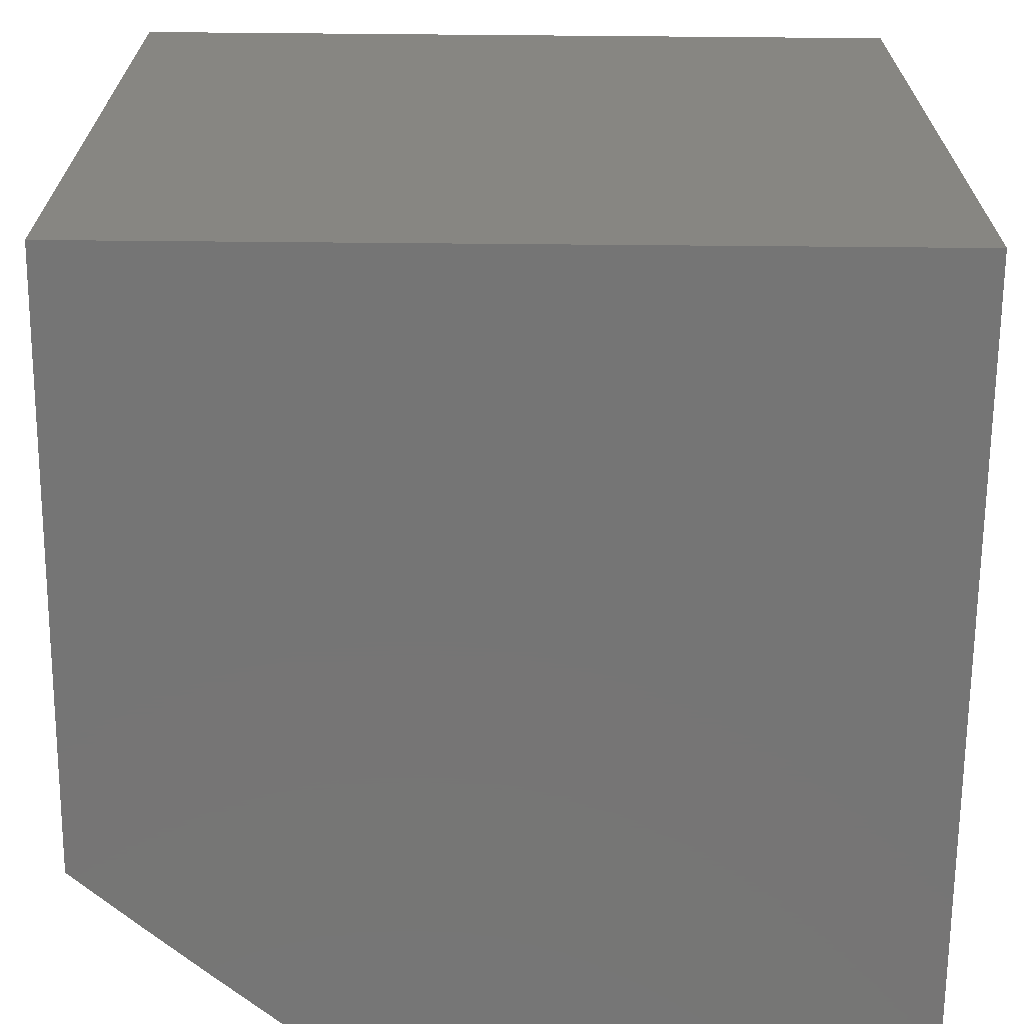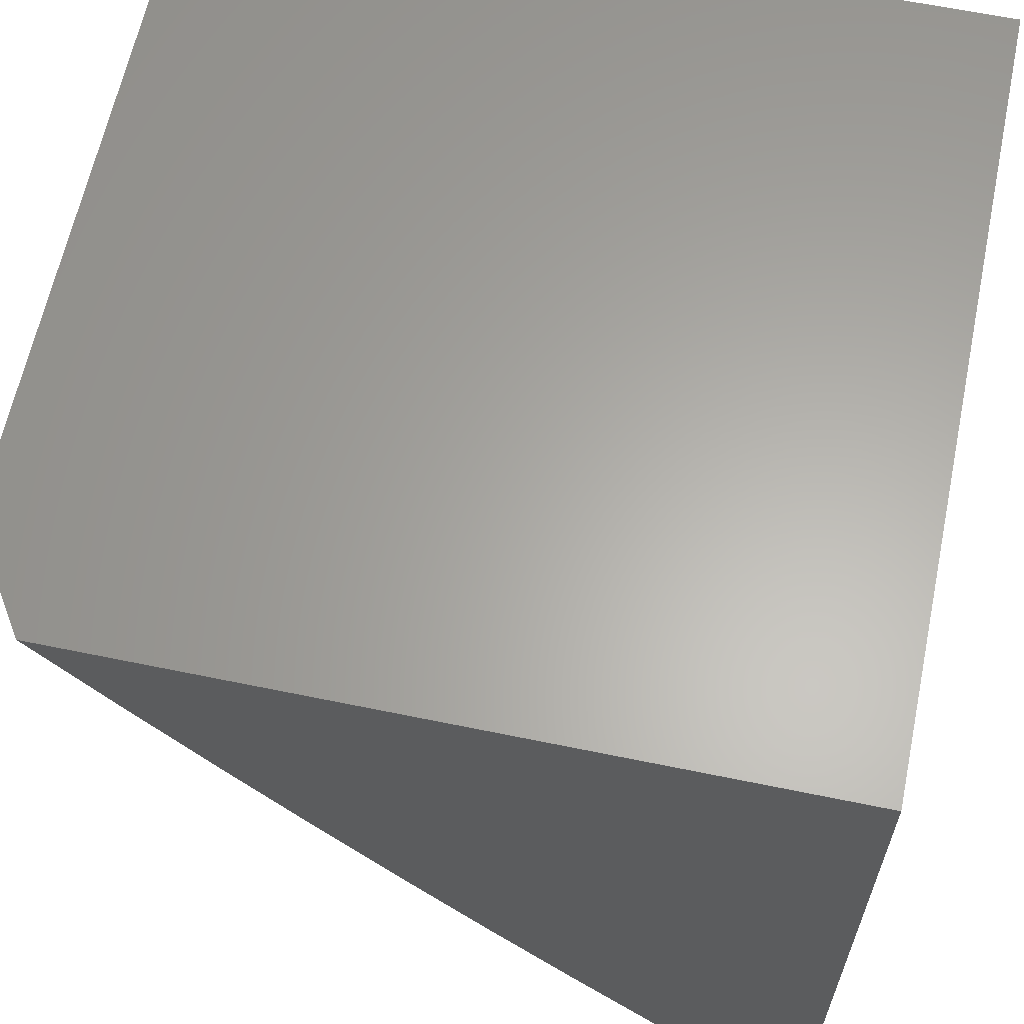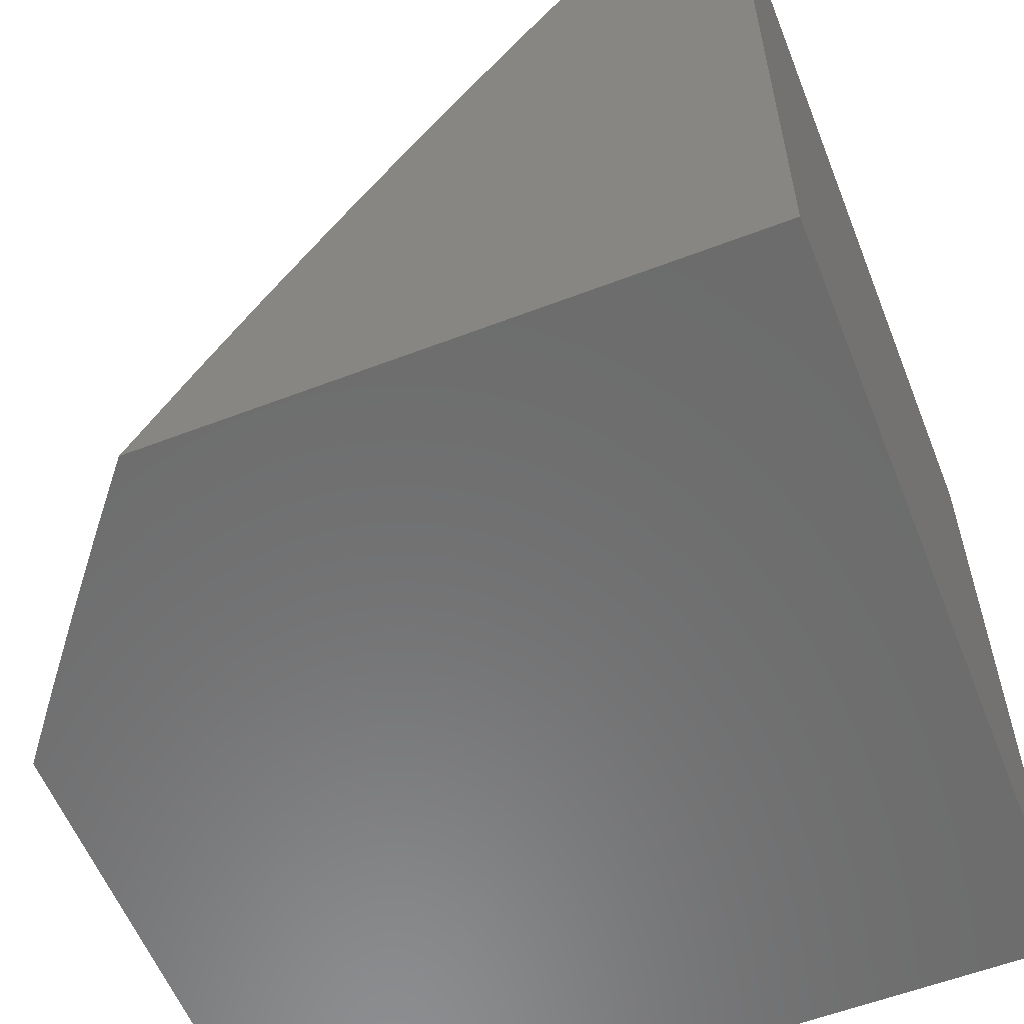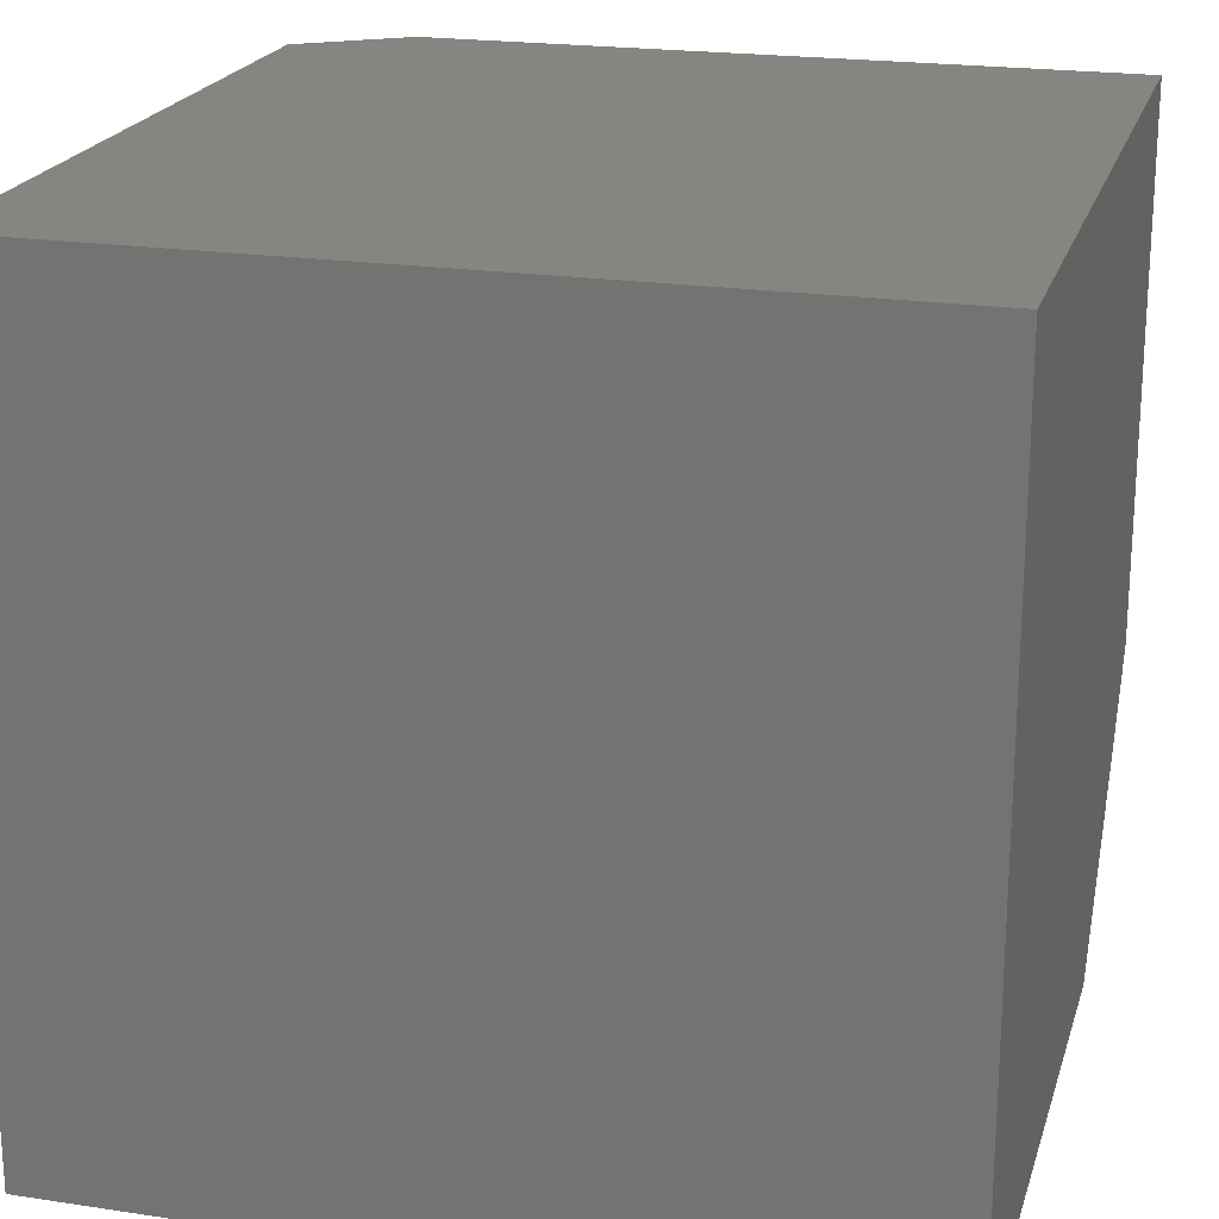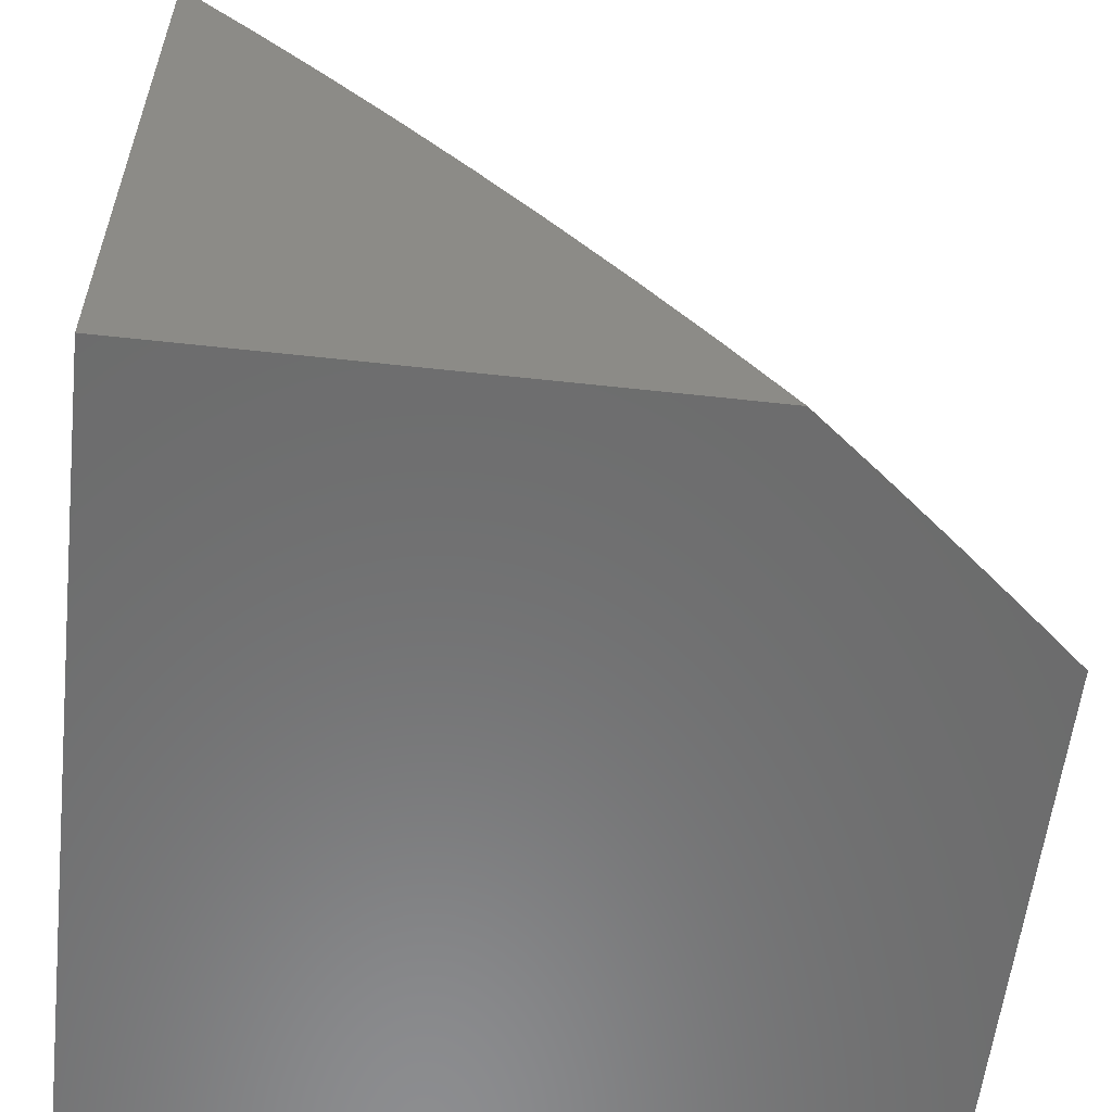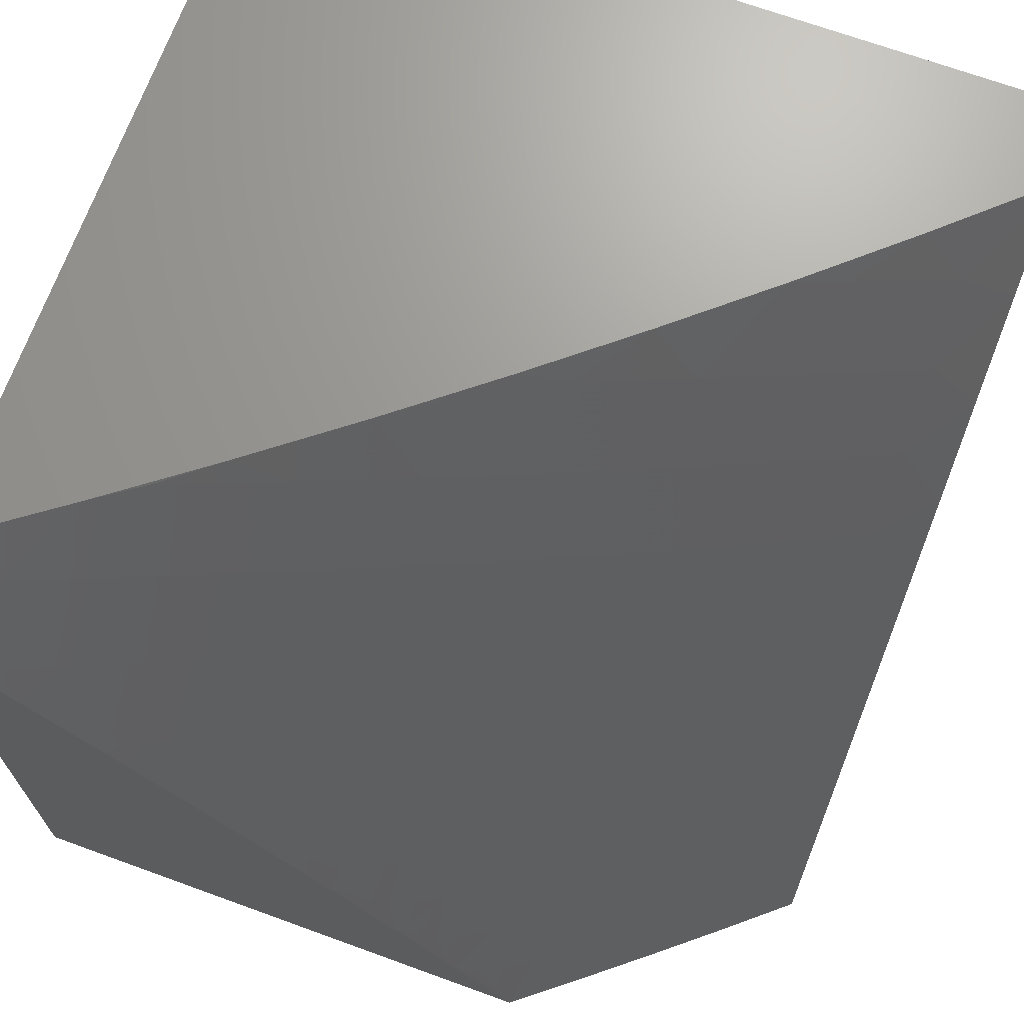
<metadata>
{"format":"stl","ext":"stl","renderer":"f3d","projection":"perspective","resolution":1024,"background":"white","views":[{"elev":-67.7,"azim":-90.5,"up":"+Y"},{"elev":62.8,"azim":-168.2,"up":"+Z"},{"elev":-58.2,"azim":-158.4,"up":"+Y"},{"elev":21.0,"azim":-74.9,"up":"+Z"},{"elev":-58.0,"azim":83.5,"up":"+Y"},{"elev":69.4,"azim":110.0,"up":"+Y"}]}
</metadata>
<code>
# stl→obj: 141 verts, 278 faces
v 7.804 4 -6.921
v 7.737 4 -7
v 7.755 4.061 -6.939
v 7.666 4.13 -7
v 7.715 4.134 -6.939
v 7.674 4.205 -6.939
v 7.713 4.227 -6.879
v 7.652 4.332 -6.879
v 7.69 4.354 -6.818
v 7.626 4.46 -6.818
v 7.664 4.482 -6.756
v 7.599 4.587 -6.756
v 7.636 4.609 -6.695
v 7.568 4.715 -6.695
v 7.605 4.737 -6.633
v 7.535 4.842 -6.633
v 7.571 4.865 -6.57
v 7.499 4.969 -6.57
v 7.534 4.992 -6.508
v 7.525 5 -6.513
v 7.626 5 -6.387
v 7.592 4.258 -7
v 7.613 4.311 -6.939
v 7.588 4.437 -6.879
v 7.561 4.565 -6.818
v 7.531 4.692 -6.756
v 7.499 4.819 -6.695
v 7.464 4.946 -6.633
v 7.422 5 -6.637
v 7.515 4.385 -7
v 7.55 4.415 -6.939
v 7.524 4.542 -6.879
v 7.494 4.669 -6.818
v 7.463 4.795 -6.756
v 7.428 4.922 -6.695
v 7.485 4.519 -6.939
v 7.437 4.511 -7
v 7.419 4.622 -6.939
v 7.357 4.635 -7
v 7.352 4.724 -6.939
v 7.274 4.758 -7
v 7.282 4.825 -6.939
v 7.189 4.88 -7
v 7.211 4.926 -6.939
v 7.102 5 -7
v 7.211 5 -6.881
v 7.318 5 -6.76
v 7.284 4.976 -6.818
v 7.248 4.951 -6.879
v 7.392 4.898 -6.756
v 7.356 4.874 -6.818
v 7.426 4.772 -6.818
v 7.389 4.748 -6.879
v 7.457 4.645 -6.879
v 7.724 5 -6.26
v 7.71 4.954 -6.319
v 7.676 4.932 -6.382
v 7.641 4.91 -6.445
v 7.711 4.804 -6.445
v 7.676 4.782 -6.508
v 7.745 4.675 -6.508
v 7.709 4.653 -6.57
v 7.775 4.547 -6.57
v 7.738 4.525 -6.633
v 7.803 4.418 -6.633
v 7.766 4.397 -6.695
v 7.828 4.29 -6.695
v 7.79 4.269 -6.756
v 7.832 4.196 -6.756
v 7.793 4.175 -6.818
v 7.833 4.103 -6.818
v 7.794 4.082 -6.879
v 7.834 4.009 -6.879
v 7.87 4 -6.84
v 7.873 4.029 -6.818
v 7.935 4 -6.76
v 7.912 4.049 -6.756
v 7.951 4.069 -6.695
v 7.911 4.143 -6.695
v 7.949 4.163 -6.633
v 7.908 4.237 -6.633
v 7.945 4.257 -6.57
v 7.903 4.331 -6.57
v 7.94 4.351 -6.508
v 7.876 4.46 -6.508
v 7.913 4.48 -6.445
v 7.847 4.589 -6.445
v 7.883 4.61 -6.382
v 7.815 4.718 -6.382
v 7.85 4.739 -6.319
v 7.781 4.847 -6.319
v 7.815 4.868 -6.256
v 7.744 4.976 -6.256
v 7.777 4.997 -6.192
v 7.821 5 -6.131
v 7.916 5 -6
v 7.915 4.931 -6.064
v 7.882 4.91 -6.128
v 7.849 4.889 -6.192
v 7.919 4.78 -6.192
v 7.885 4.76 -6.256
v 7.953 4.65 -6.256
v 7.918 4.63 -6.319
v 8 4.556 -6.269
v 7.984 4.521 -6.319
v 8 4.448 -6.355
v 7.948 4.501 -6.382
v 7.976 4.371 -6.445
v 8 4.87 -6
v 7.986 4.821 -6.064
v 7.952 4.801 -6.128
v 8 4.767 -6.092
v 8 4.662 -6.181
v 7.987 4.671 -6.192
v 8 4.338 -6.439
v 7.982 4.277 -6.508
v 8 4.227 -6.521
v 7.986 4.183 -6.57
v 8 4.114 -6.601
v 7.989 4.089 -6.633
v 8 4 -6.678
v 7.754 4.155 -6.879
v 7.872 4.123 -6.756
v 7.87 4.217 -6.695
v 7.866 4.31 -6.633
v 7.84 4.439 -6.57
v 7.811 4.568 -6.508
v 7.78 4.697 -6.445
v 7.746 4.825 -6.382
v 7.752 4.248 -6.818
v 7.728 4.376 -6.756
v 7.701 4.504 -6.695
v 7.672 4.632 -6.633
v 7.641 4.76 -6.57
v 7.606 4.888 -6.508
v 7.319 4.85 -6.879
v 7 5 -6
v 7 4 -6
v 8 4 -6
v 7 5 -7
v 7 4 -7
f 1 2 3
f 3 2 4
f 3 4 5
f 5 4 6
f 5 6 7
f 7 6 8
f 7 8 9
f 9 8 10
f 9 10 11
f 11 10 12
f 11 12 13
f 13 12 14
f 13 14 15
f 15 14 16
f 15 16 17
f 17 16 18
f 17 18 19
f 19 18 20
f 19 20 21
f 4 22 6
f 6 22 23
f 6 23 8
f 8 23 24
f 8 24 10
f 10 24 25
f 10 25 12
f 12 25 26
f 12 26 14
f 14 26 27
f 14 27 16
f 16 27 28
f 16 28 18
f 18 28 29
f 18 29 20
f 22 30 23
f 23 30 31
f 23 31 24
f 24 31 32
f 24 32 25
f 25 32 33
f 25 33 26
f 26 33 34
f 26 34 27
f 27 34 35
f 27 35 28
f 28 35 29
f 31 30 36
f 36 30 37
f 36 37 38
f 38 37 39
f 38 39 40
f 40 39 41
f 40 41 42
f 42 41 43
f 42 43 44
f 44 43 45
f 44 45 46
f 47 48 46
f 46 48 49
f 46 49 44
f 44 49 42
f 29 35 47
f 47 35 50
f 47 50 51
f 51 50 52
f 51 52 53
f 53 52 54
f 53 54 38
f 38 54 36
f 55 56 21
f 21 56 57
f 21 57 58
f 58 57 59
f 58 59 60
f 60 59 61
f 60 61 62
f 62 61 63
f 62 63 64
f 64 63 65
f 64 65 66
f 66 65 67
f 66 67 68
f 68 67 69
f 68 69 70
f 70 69 71
f 70 71 72
f 72 71 73
f 72 73 1
f 1 73 74
f 74 73 75
f 74 75 76
f 76 75 77
f 76 77 78
f 78 77 79
f 78 79 80
f 80 79 81
f 80 81 82
f 82 81 83
f 82 83 84
f 84 83 85
f 84 85 86
f 86 85 87
f 86 87 88
f 88 87 89
f 88 89 90
f 90 89 91
f 90 91 92
f 92 91 93
f 92 93 94
f 94 93 55
f 94 55 95
f 96 97 95
f 95 97 98
f 95 98 99
f 99 98 100
f 99 100 101
f 101 100 102
f 101 102 103
f 103 102 104
f 103 104 105
f 105 104 106
f 105 106 107
f 107 106 108
f 107 108 86
f 86 108 84
f 96 109 97
f 97 109 110
f 97 110 111
f 111 110 112
f 111 112 113
f 109 112 110
f 111 113 114
f 114 113 104
f 114 104 102
f 106 115 108
f 108 115 84
f 84 115 116
f 116 115 117
f 116 117 82
f 82 117 118
f 82 118 80
f 80 118 119
f 80 119 120
f 120 119 121
f 120 121 78
f 78 121 76
f 117 119 118
f 72 1 3
f 75 73 71
f 72 3 122
f 122 3 5
f 122 5 7
f 77 75 123
f 123 75 71
f 123 71 69
f 77 123 79
f 79 123 124
f 79 124 81
f 81 124 125
f 81 125 83
f 83 125 126
f 83 126 85
f 85 126 127
f 85 127 87
f 87 127 128
f 87 128 89
f 89 128 129
f 89 129 91
f 91 129 56
f 91 56 93
f 93 56 55
f 124 123 69
f 120 78 80
f 7 130 122
f 122 130 70
f 122 70 72
f 70 130 68
f 68 130 131
f 68 131 66
f 66 131 132
f 66 132 64
f 64 132 133
f 64 133 62
f 62 133 134
f 62 134 60
f 60 134 135
f 60 135 58
f 58 135 19
f 58 19 21
f 131 130 9
f 9 130 7
f 124 69 67
f 124 67 125
f 125 67 65
f 125 65 126
f 126 65 63
f 126 63 127
f 127 63 61
f 127 61 128
f 128 61 59
f 128 59 129
f 129 59 57
f 129 57 56
f 116 82 84
f 132 131 11
f 11 131 9
f 103 105 107
f 103 107 88
f 88 107 86
f 133 132 13
f 13 132 11
f 101 103 90
f 90 103 88
f 111 114 100
f 100 114 102
f 36 54 32
f 32 54 33
f 34 33 52
f 52 33 54
f 133 13 15
f 133 15 134
f 134 15 17
f 134 17 135
f 135 17 19
f 101 90 92
f 101 92 99
f 99 92 94
f 99 94 95
f 111 100 98
f 98 97 111
f 31 36 32
f 38 40 53
f 53 40 136
f 53 136 51
f 51 136 48
f 51 48 47
f 35 34 50
f 50 34 52
f 40 42 136
f 136 42 49
f 136 49 48
f 96 137 109
f 109 137 138
f 109 138 139
f 96 95 137
f 137 95 55
f 137 55 21
f 21 20 137
f 137 20 29
f 137 29 47
f 47 46 137
f 137 46 140
f 140 46 45
f 45 43 140
f 140 43 141
f 141 43 41
f 141 41 39
f 39 37 141
f 141 37 30
f 141 30 22
f 22 4 141
f 141 4 2
f 2 1 141
f 141 1 138
f 138 1 74
f 138 74 76
f 76 121 138
f 138 121 139
f 137 140 138
f 138 140 141
f 121 119 139
f 139 119 117
f 139 117 115
f 115 106 139
f 139 106 104
f 139 104 113
f 113 112 139
f 139 112 109

</code>
